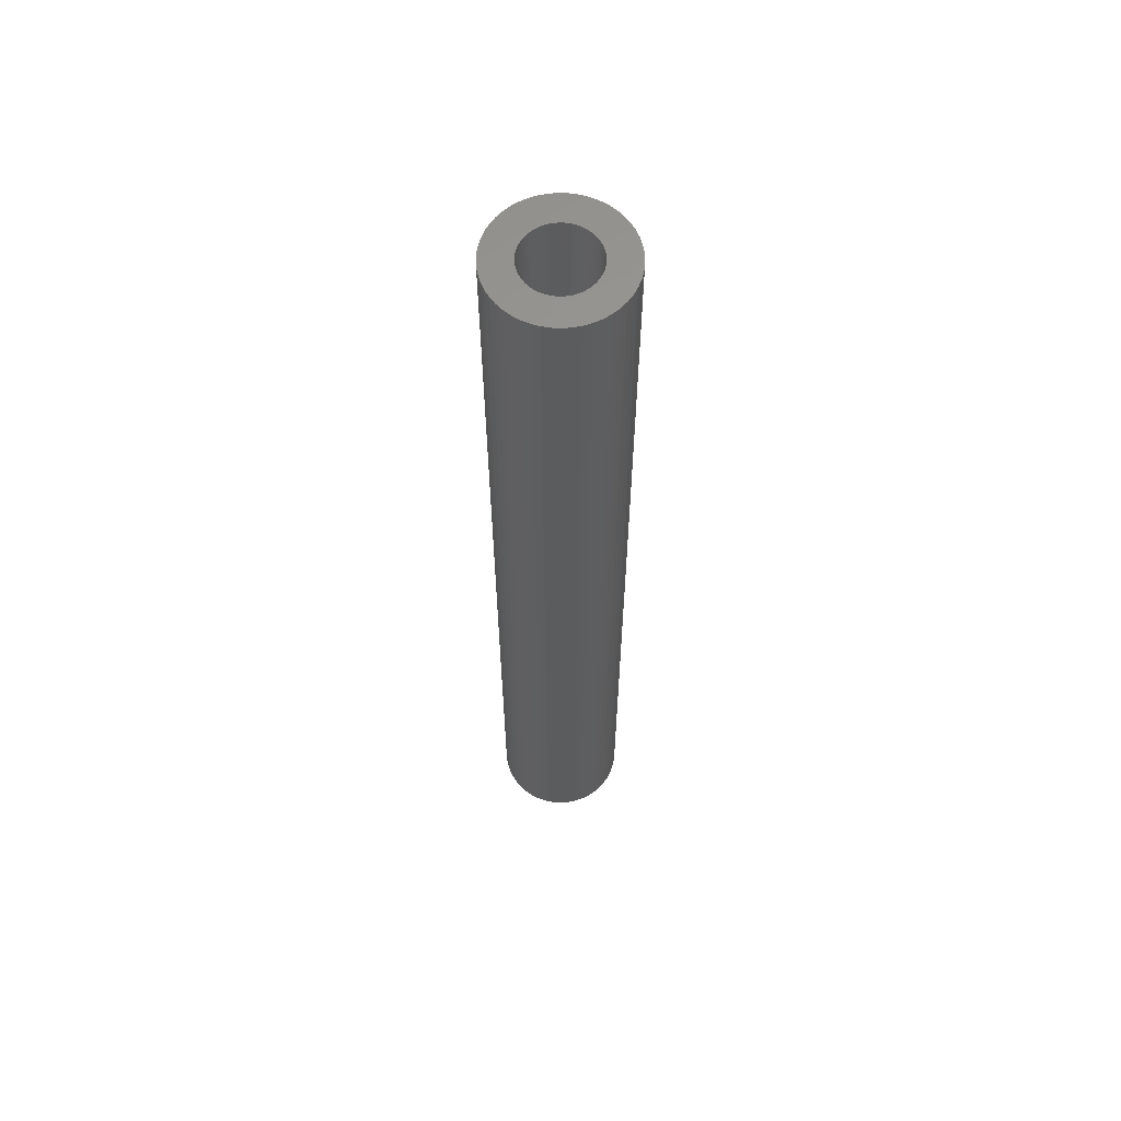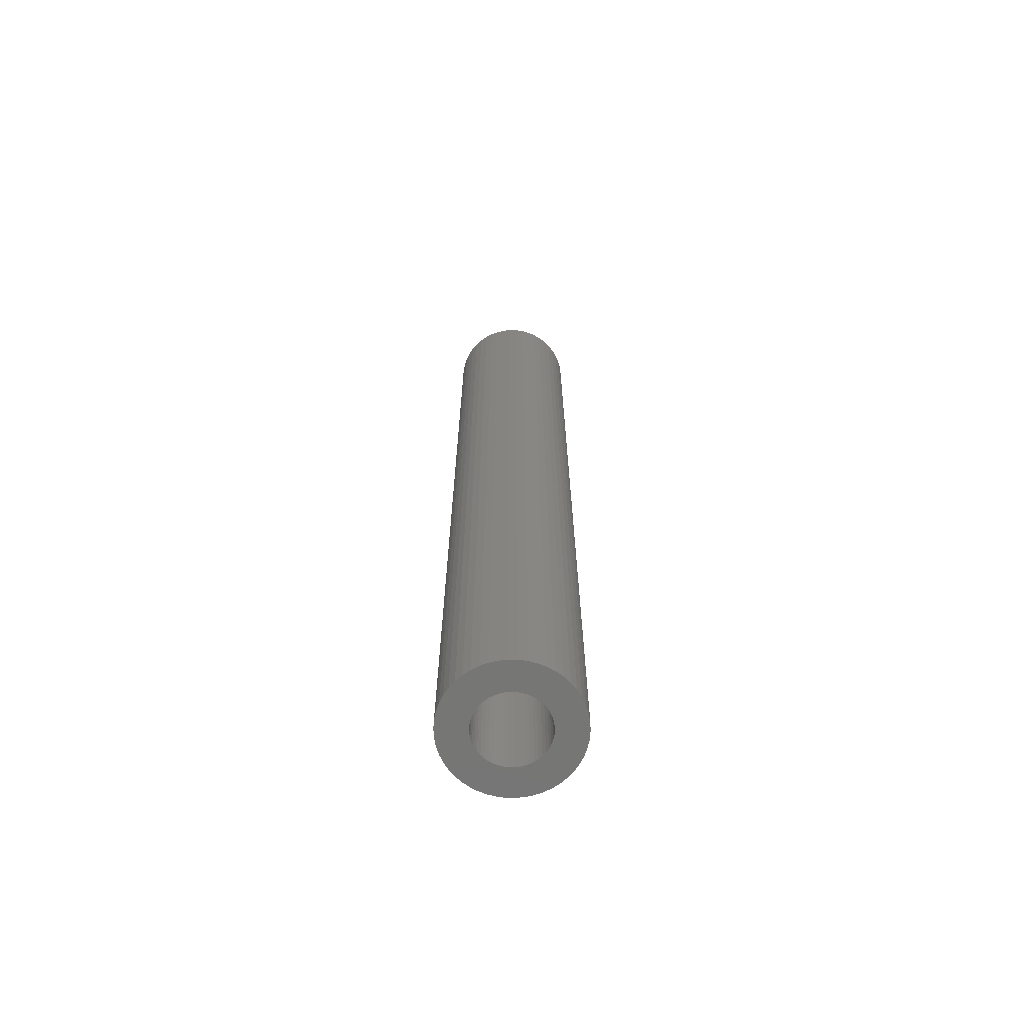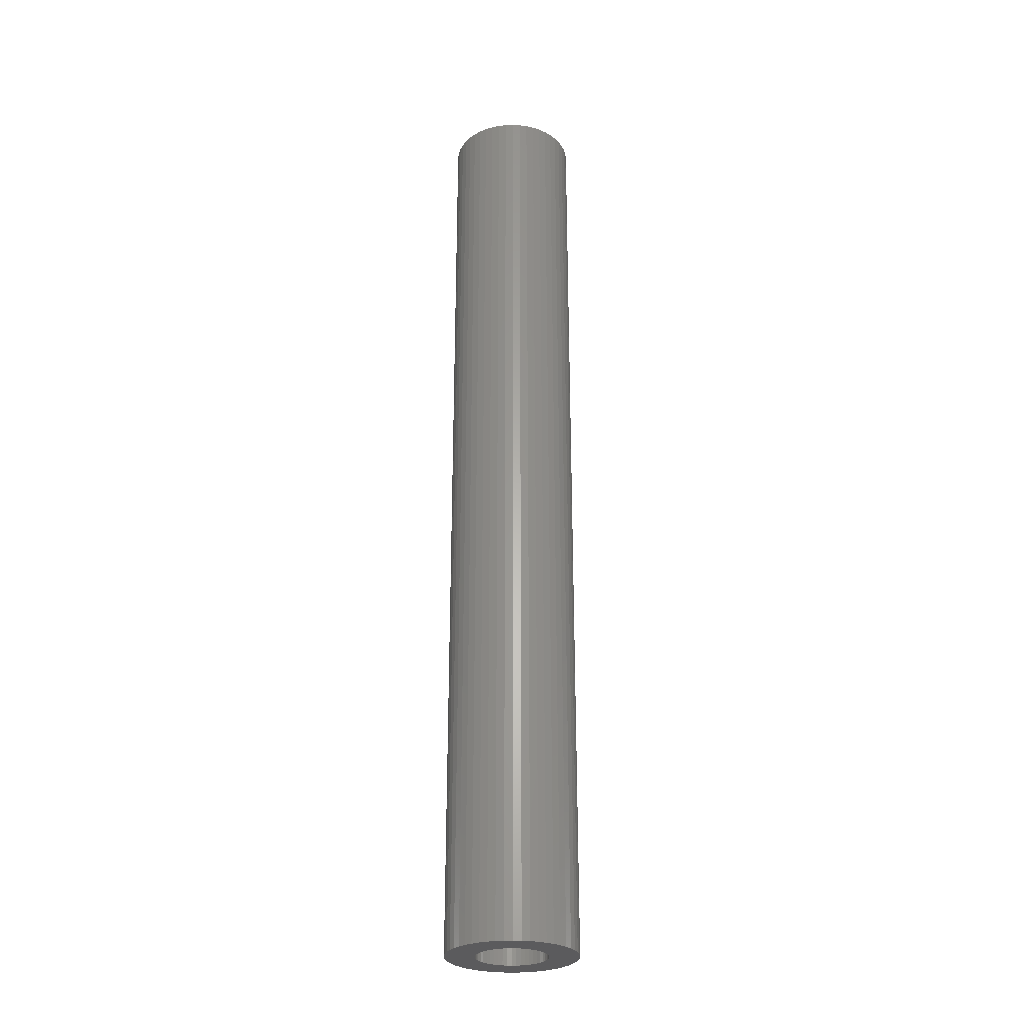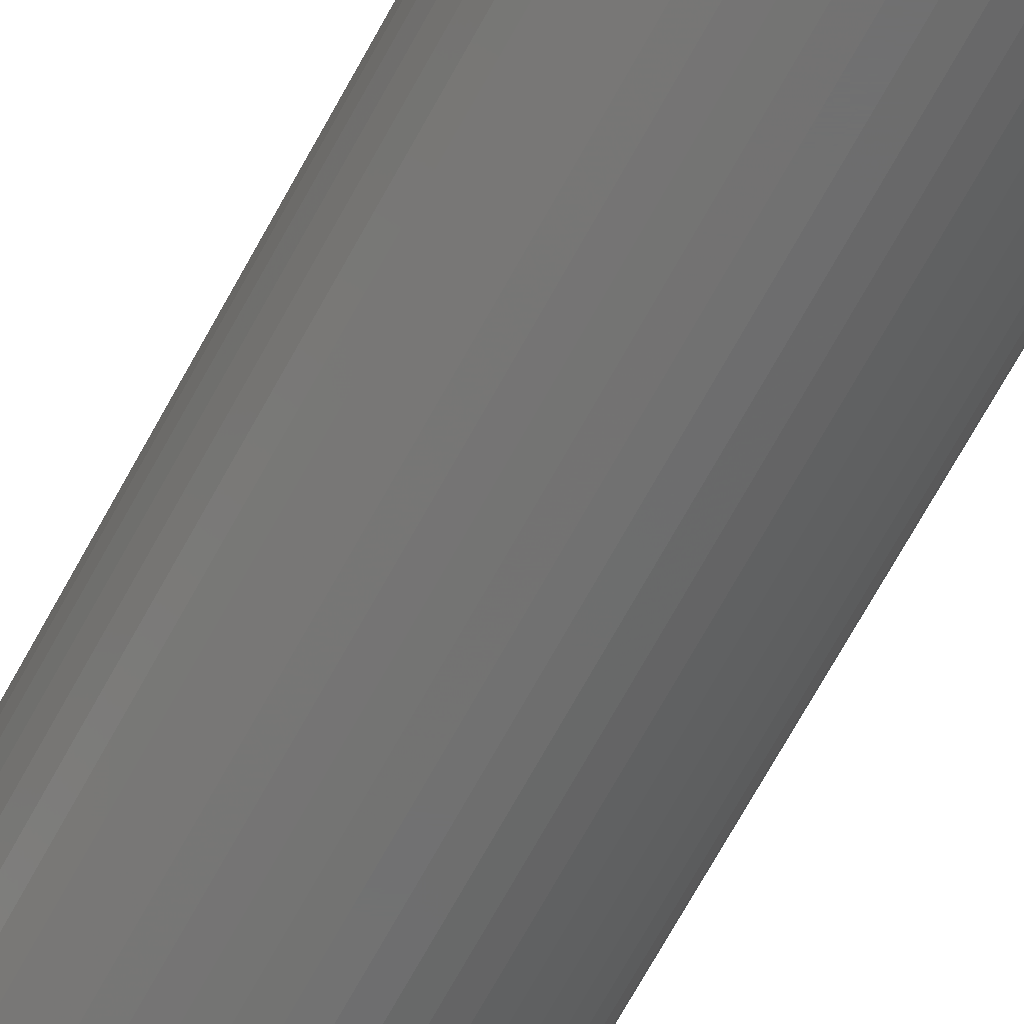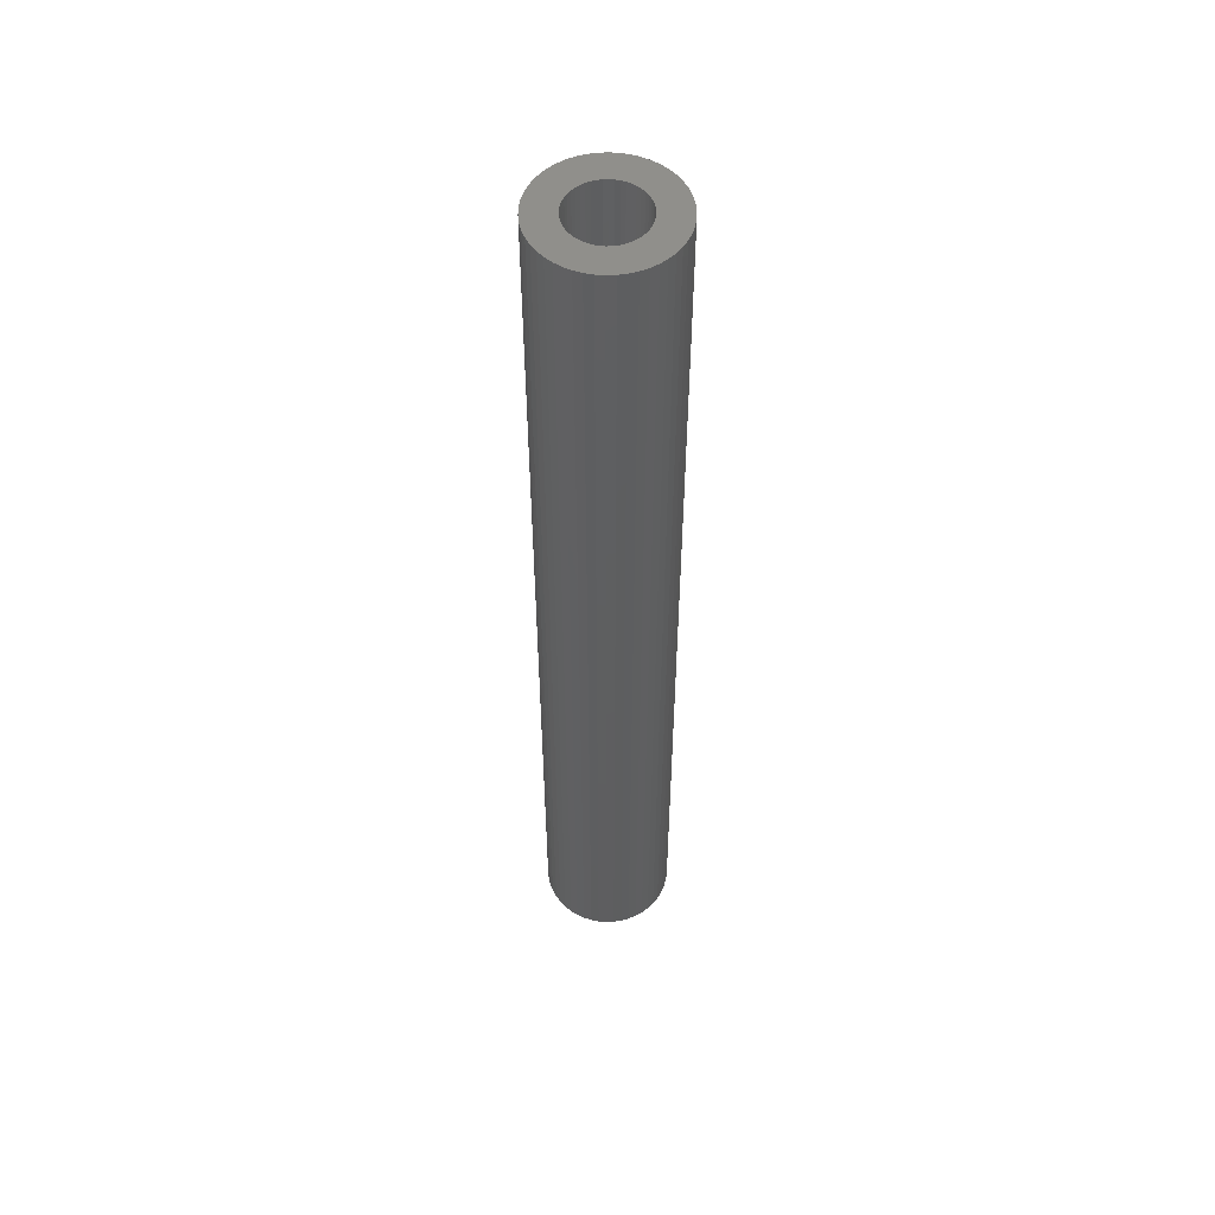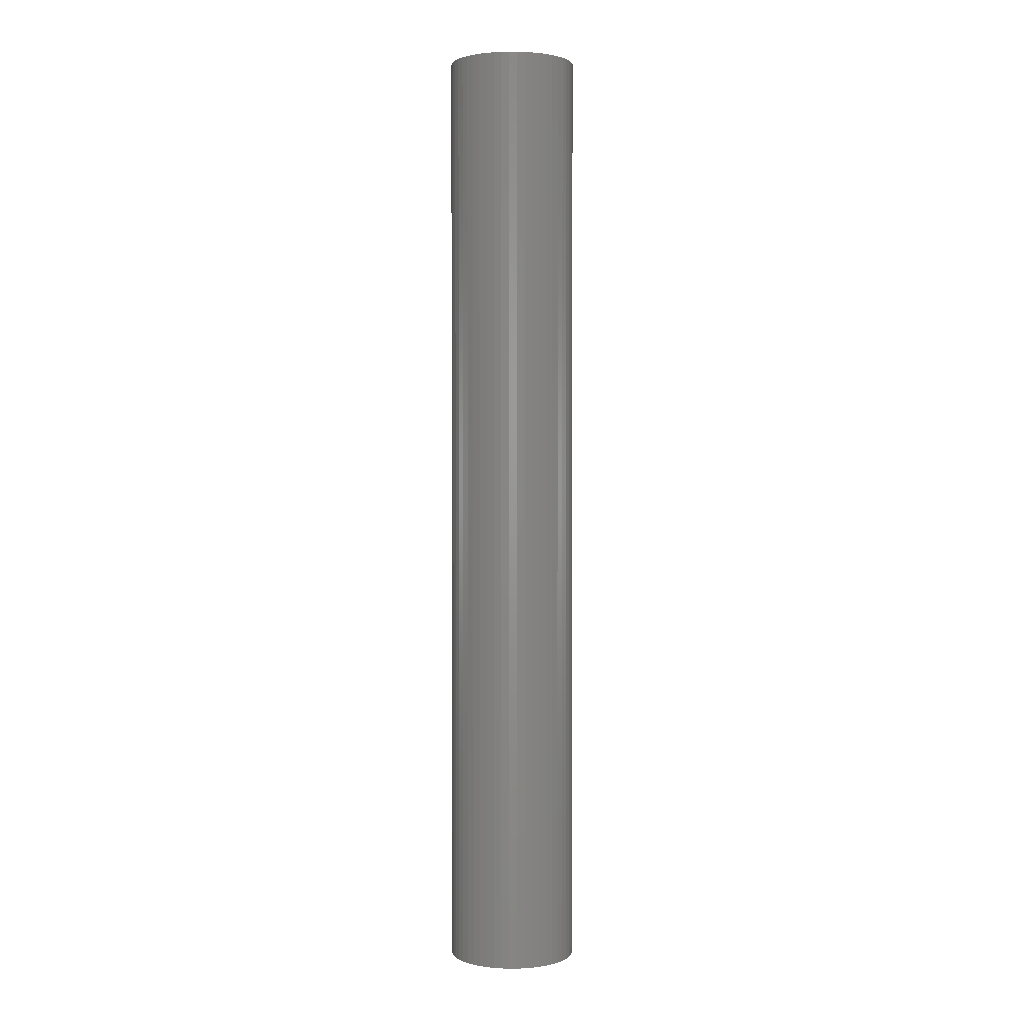
<metadata>
{"format":"stl","ext":"stl","renderer":"f3d","projection":"perspective","resolution":1024,"background":"white","views":[{"elev":61.1,"azim":110.7,"up":"+Z"},{"elev":-67.9,"azim":-29.8,"up":"+Z"},{"elev":-27.5,"azim":110.9,"up":"+Z"},{"elev":-62.6,"azim":152.6,"up":"+Y"},{"elev":53.2,"azim":-60.0,"up":"+Z"},{"elev":1.8,"azim":6.3,"up":"+Z"}]}
</metadata>
<code>
# stl→obj: 200 verts, 400 faces
v 5.5 0 40.5
v 5.457 0.6893 -40.5
v 5.457 0.6893 40.5
v 5.5 0 -40.5
v -5.5 0 -40.5
v -5.457 0.6893 40.5
v -5.457 0.6893 -40.5
v -5.5 0 40.5
v 0.3453 5.489 -40.5
v -0.3453 5.489 40.5
v 0.3453 5.489 40.5
v -0.3453 5.489 -40.5
v -0.3453 -5.489 -40.5
v 0.3453 -5.489 40.5
v -0.3453 -5.489 40.5
v 0.3453 -5.489 -40.5
v 4.009 3.765 -40.5
v 3.506 4.238 40.5
v 4.009 3.765 40.5
v 3.506 4.238 -40.5
v -3.506 4.238 -40.5
v -4.009 3.765 40.5
v -3.506 4.238 40.5
v -4.009 3.765 -40.5
v -1.7 5.231 -40.5
v -2.342 4.977 40.5
v -1.7 5.231 40.5
v -2.342 4.977 -40.5
v 4.009 -3.765 40.5
v 4.45 -3.233 -40.5
v 4.45 -3.233 40.5
v 4.009 -3.765 -40.5
v 5.114 2.025 40.5
v 4.82 2.65 -40.5
v 4.82 2.65 40.5
v 5.114 2.025 -40.5
v 2.342 4.977 -40.5
v 1.7 5.231 40.5
v 2.342 4.977 40.5
v 1.7 5.231 -40.5
v 1.031 5.403 40.5
v 1.031 5.403 -40.5
v 2.947 4.644 -40.5
v 2.947 4.644 40.5
v -5.114 2.025 -40.5
v -4.82 2.65 40.5
v -4.82 2.65 -40.5
v -5.114 2.025 40.5
v -4.45 3.233 -40.5
v -4.45 3.233 40.5
v 3 0 40.5
v 2.976 0.376 40.5
v 5.327 1.368 40.5
v 5.457 -0.6893 40.5
v 2.906 0.7461 40.5
v 2.976 -0.376 40.5
v 2.789 1.104 40.5
v 5.327 -1.368 40.5
v 2.629 1.445 40.5
v 4.45 3.233 40.5
v 2.906 -0.7461 40.5
v 2.427 1.763 40.5
v 5.114 -2.025 40.5
v 2.187 2.054 40.5
v 2.789 -1.104 40.5
v 4.82 -2.65 40.5
v 1.912 2.312 40.5
v 1.607 2.533 40.5
v 1.277 2.714 40.5
v 0.9271 2.853 40.5
v 0.5621 2.947 40.5
v 0.1884 2.994 40.5
v -0.1884 2.994 40.5
v -0.5621 2.947 40.5
v -1.031 5.403 40.5
v -0.9271 2.853 40.5
v -1.277 2.714 40.5
v -1.607 2.533 40.5
v -2.947 4.644 40.5
v -1.912 2.312 40.5
v -2.187 2.054 40.5
v -2.427 1.763 40.5
v -2.629 1.445 40.5
v -2.789 1.104 40.5
v 2.629 -1.445 40.5
v 2.427 -1.763 40.5
v 2.187 -2.054 40.5
v 3.506 -4.238 40.5
v 1.912 -2.312 40.5
v 2.947 -4.644 40.5
v 1.607 -2.533 40.5
v 2.342 -4.977 40.5
v 1.277 -2.714 40.5
v 1.7 -5.231 40.5
v 0.9271 -2.853 40.5
v 1.031 -5.403 40.5
v 0.5621 -2.947 40.5
v 0.1884 -2.994 40.5
v -0.1884 -2.994 40.5
v -0.5621 -2.947 40.5
v -1.031 -5.403 40.5
v -0.9271 -2.853 40.5
v -1.7 -5.231 40.5
v -1.277 -2.714 40.5
v -2.342 -4.977 40.5
v -1.607 -2.533 40.5
v -2.947 -4.644 40.5
v -1.912 -2.312 40.5
v -3.506 -4.238 40.5
v -2.187 -2.054 40.5
v -4.009 -3.765 40.5
v -2.427 -1.763 40.5
v -4.45 -3.233 40.5
v -2.629 -1.445 40.5
v -4.82 -2.65 40.5
v -2.789 -1.104 40.5
v -5.114 -2.025 40.5
v -2.906 -0.7461 40.5
v -5.327 -1.368 40.5
v -2.976 -0.376 40.5
v -5.457 -0.6893 40.5
v -3 0 40.5
v -2.906 0.7461 40.5
v -5.327 1.368 40.5
v -2.976 0.376 40.5
v -1.031 5.403 -40.5
v 3 0 -40.5
v 5.457 -0.6893 -40.5
v 2.976 -0.376 -40.5
v 5.327 -1.368 -40.5
v 2.906 -0.7461 -40.5
v 5.114 -2.025 -40.5
v 2.976 0.376 -40.5
v 2.789 -1.104 -40.5
v 4.82 -2.65 -40.5
v 5.327 1.368 -40.5
v 2.629 -1.445 -40.5
v 2.906 0.7461 -40.5
v 2.427 -1.763 -40.5
v 2.187 -2.054 -40.5
v 3.506 -4.238 -40.5
v 2.789 1.104 -40.5
v 1.912 -2.312 -40.5
v 2.947 -4.644 -40.5
v 1.607 -2.533 -40.5
v 2.342 -4.977 -40.5
v 1.277 -2.714 -40.5
v 1.7 -5.231 -40.5
v 0.9271 -2.853 -40.5
v 1.031 -5.403 -40.5
v 0.5621 -2.947 -40.5
v 0.1884 -2.994 -40.5
v -0.1884 -2.994 -40.5
v -0.5621 -2.947 -40.5
v -1.031 -5.403 -40.5
v -0.9271 -2.853 -40.5
v -1.7 -5.231 -40.5
v -1.277 -2.714 -40.5
v -2.342 -4.977 -40.5
v -1.607 -2.533 -40.5
v -2.947 -4.644 -40.5
v -1.912 -2.312 -40.5
v -3.506 -4.238 -40.5
v -2.187 -2.054 -40.5
v -4.009 -3.765 -40.5
v -2.427 -1.763 -40.5
v -4.45 -3.233 -40.5
v -2.629 -1.445 -40.5
v -4.82 -2.65 -40.5
v -2.789 -1.104 -40.5
v 2.629 1.445 -40.5
v 4.45 3.233 -40.5
v 2.427 1.763 -40.5
v 2.187 2.054 -40.5
v 1.912 2.312 -40.5
v 1.607 2.533 -40.5
v 1.277 2.714 -40.5
v 0.9271 2.853 -40.5
v 0.5621 2.947 -40.5
v 0.1884 2.994 -40.5
v -0.1884 2.994 -40.5
v -0.5621 2.947 -40.5
v -0.9271 2.853 -40.5
v -1.277 2.714 -40.5
v -1.607 2.533 -40.5
v -2.947 4.644 -40.5
v -1.912 2.312 -40.5
v -2.187 2.054 -40.5
v -2.427 1.763 -40.5
v -2.629 1.445 -40.5
v -2.789 1.104 -40.5
v -2.906 0.7461 -40.5
v -5.327 1.368 -40.5
v -2.976 0.376 -40.5
v -3 0 -40.5
v -5.114 -2.025 -40.5
v -2.906 -0.7461 -40.5
v -5.327 -1.368 -40.5
v -2.976 -0.376 -40.5
v -5.457 -0.6893 -40.5
f 1 2 3
f 2 1 4
f 5 6 7
f 6 5 8
f 9 10 11
f 10 9 12
f 13 14 15
f 14 13 16
f 17 18 19
f 18 17 20
f 21 22 23
f 22 21 24
f 25 26 27
f 26 25 28
f 29 30 31
f 30 29 32
f 33 34 35
f 34 33 36
f 37 38 39
f 38 37 40
f 40 41 38
f 41 40 42
f 43 39 44
f 39 43 37
f 45 46 47
f 46 45 48
f 49 22 24
f 22 49 50
f 51 1 3
f 52 3 53
f 1 51 54
f 55 53 33
f 56 54 51
f 57 33 35
f 54 56 58
f 59 35 60
f 61 58 56
f 62 60 19
f 58 61 63
f 64 19 18
f 65 63 61
f 63 65 66
f 3 52 51
f 67 18 44
f 53 55 52
f 33 57 55
f 35 59 57
f 60 62 59
f 68 44 39
f 19 64 62
f 18 67 64
f 69 39 38
f 44 68 67
f 39 69 68
f 70 38 41
f 38 70 69
f 41 71 70
f 11 71 41
f 11 72 71
f 11 73 72
f 10 73 11
f 10 74 73
f 75 74 10
f 74 75 76
f 27 76 75
f 76 27 77
f 26 77 27
f 77 26 78
f 79 78 26
f 78 79 80
f 23 80 79
f 80 23 81
f 22 81 23
f 81 22 82
f 50 82 22
f 82 50 83
f 46 83 50
f 83 46 84
f 85 66 65
f 66 85 31
f 86 31 85
f 31 86 29
f 87 29 86
f 29 87 88
f 89 88 87
f 88 89 90
f 91 90 89
f 90 91 92
f 93 92 91
f 92 93 94
f 95 94 93
f 94 95 96
f 97 96 95
f 97 14 96
f 98 14 97
f 99 14 98
f 99 15 14
f 100 15 99
f 101 100 102
f 100 101 15
f 103 102 104
f 105 104 106
f 102 103 101
f 107 106 108
f 109 108 110
f 104 105 103
f 111 110 112
f 113 112 114
f 115 114 116
f 117 116 118
f 106 107 105
f 119 118 120
f 121 120 122
f 48 84 46
f 108 109 107
f 84 48 123
f 110 111 109
f 124 123 48
f 112 113 111
f 123 124 125
f 114 115 113
f 6 125 124
f 116 117 115
f 125 6 122
f 118 119 117
f 8 122 6
f 120 121 119
f 122 8 121
f 12 75 10
f 75 12 126
f 127 4 128
f 129 128 130
f 4 127 2
f 131 130 132
f 133 2 127
f 134 132 135
f 2 133 136
f 137 135 30
f 138 136 133
f 139 30 32
f 136 138 36
f 140 32 141
f 142 36 138
f 36 142 34
f 128 129 127
f 143 141 144
f 130 131 129
f 132 134 131
f 135 137 134
f 30 139 137
f 145 144 146
f 32 140 139
f 141 143 140
f 147 146 148
f 144 145 143
f 146 147 145
f 149 148 150
f 148 149 147
f 150 151 149
f 16 151 150
f 16 152 151
f 16 153 152
f 13 153 16
f 13 154 153
f 155 154 13
f 154 155 156
f 157 156 155
f 156 157 158
f 159 158 157
f 158 159 160
f 161 160 159
f 160 161 162
f 163 162 161
f 162 163 164
f 165 164 163
f 164 165 166
f 167 166 165
f 166 167 168
f 169 168 167
f 168 169 170
f 171 34 142
f 34 171 172
f 173 172 171
f 172 173 17
f 174 17 173
f 17 174 20
f 175 20 174
f 20 175 43
f 176 43 175
f 43 176 37
f 177 37 176
f 37 177 40
f 178 40 177
f 40 178 42
f 179 42 178
f 179 9 42
f 180 9 179
f 181 9 180
f 181 12 9
f 182 12 181
f 126 182 183
f 182 126 12
f 25 183 184
f 28 184 185
f 183 25 126
f 186 185 187
f 21 187 188
f 184 28 25
f 24 188 189
f 49 189 190
f 47 190 191
f 45 191 192
f 185 186 28
f 193 192 194
f 7 194 195
f 196 170 169
f 187 21 186
f 170 196 197
f 188 24 21
f 198 197 196
f 189 49 24
f 197 198 199
f 190 47 49
f 200 199 198
f 191 45 47
f 199 200 195
f 192 193 45
f 5 195 200
f 194 7 193
f 195 5 7
f 16 96 14
f 96 16 150
f 148 92 94
f 92 148 146
f 53 36 33
f 36 53 136
f 3 136 53
f 136 3 2
f 60 17 19
f 17 60 172
f 35 172 60
f 172 35 34
f 42 11 41
f 11 42 9
f 20 44 18
f 44 20 43
f 47 50 49
f 50 47 46
f 193 48 45
f 48 193 124
f 7 124 193
f 124 7 6
f 28 79 26
f 79 28 186
f 186 23 79
f 23 186 21
f 126 27 75
f 27 126 25
f 54 4 1
f 4 54 128
f 146 90 92
f 90 146 144
f 141 29 88
f 29 141 32
f 66 132 63
f 132 66 135
f 169 117 196
f 117 169 115
f 63 130 58
f 130 63 132
f 31 135 66
f 135 31 30
f 198 121 200
f 121 198 119
f 200 8 5
f 8 200 121
f 196 119 198
f 119 196 117
f 150 94 96
f 94 150 148
f 58 128 54
f 128 58 130
f 144 88 90
f 88 144 141
f 155 15 101
f 15 155 13
f 159 103 105
f 103 159 157
f 157 101 103
f 101 157 155
f 165 113 167
f 113 165 111
f 165 109 111
f 109 165 163
f 167 115 169
f 115 167 113
f 161 105 107
f 105 161 159
f 163 107 109
f 107 163 161
f 127 52 133
f 52 127 51
f 122 194 125
f 194 122 195
f 181 72 73
f 72 181 180
f 152 99 98
f 99 152 153
f 175 64 67
f 64 175 174
f 188 80 81
f 80 188 187
f 184 76 77
f 76 184 183
f 139 85 137
f 85 139 86
f 142 59 171
f 59 142 57
f 133 55 138
f 55 133 52
f 178 69 70
f 69 178 177
f 179 70 71
f 70 179 178
f 176 67 68
f 67 176 175
f 84 190 83
f 190 84 191
f 123 191 84
f 191 123 192
f 183 74 76
f 74 183 182
f 110 166 112
f 166 110 164
f 151 98 97
f 98 151 152
f 147 95 93
f 95 147 149
f 138 57 142
f 57 138 55
f 173 64 174
f 64 173 62
f 171 62 173
f 62 171 59
f 180 71 72
f 71 180 179
f 177 68 69
f 68 177 176
f 83 189 82
f 189 83 190
f 82 188 81
f 188 82 189
f 125 192 123
f 192 125 194
f 185 77 78
f 77 185 184
f 187 78 80
f 78 187 185
f 182 73 74
f 73 182 181
f 140 89 87
f 89 140 143
f 131 56 129
f 56 131 61
f 137 65 134
f 65 137 85
f 140 86 139
f 86 140 87
f 129 51 127
f 51 129 56
f 160 108 106
f 108 160 162
f 162 110 108
f 110 162 164
f 112 168 114
f 168 112 166
f 116 197 118
f 197 116 170
f 149 97 95
f 97 149 151
f 143 91 89
f 91 143 145
f 145 93 91
f 93 145 147
f 134 61 131
f 61 134 65
f 153 100 99
f 100 153 154
f 114 170 116
f 170 114 168
f 118 199 120
f 199 118 197
f 120 195 122
f 195 120 199
f 154 102 100
f 102 154 156
f 156 104 102
f 104 156 158
f 158 106 104
f 106 158 160

</code>
